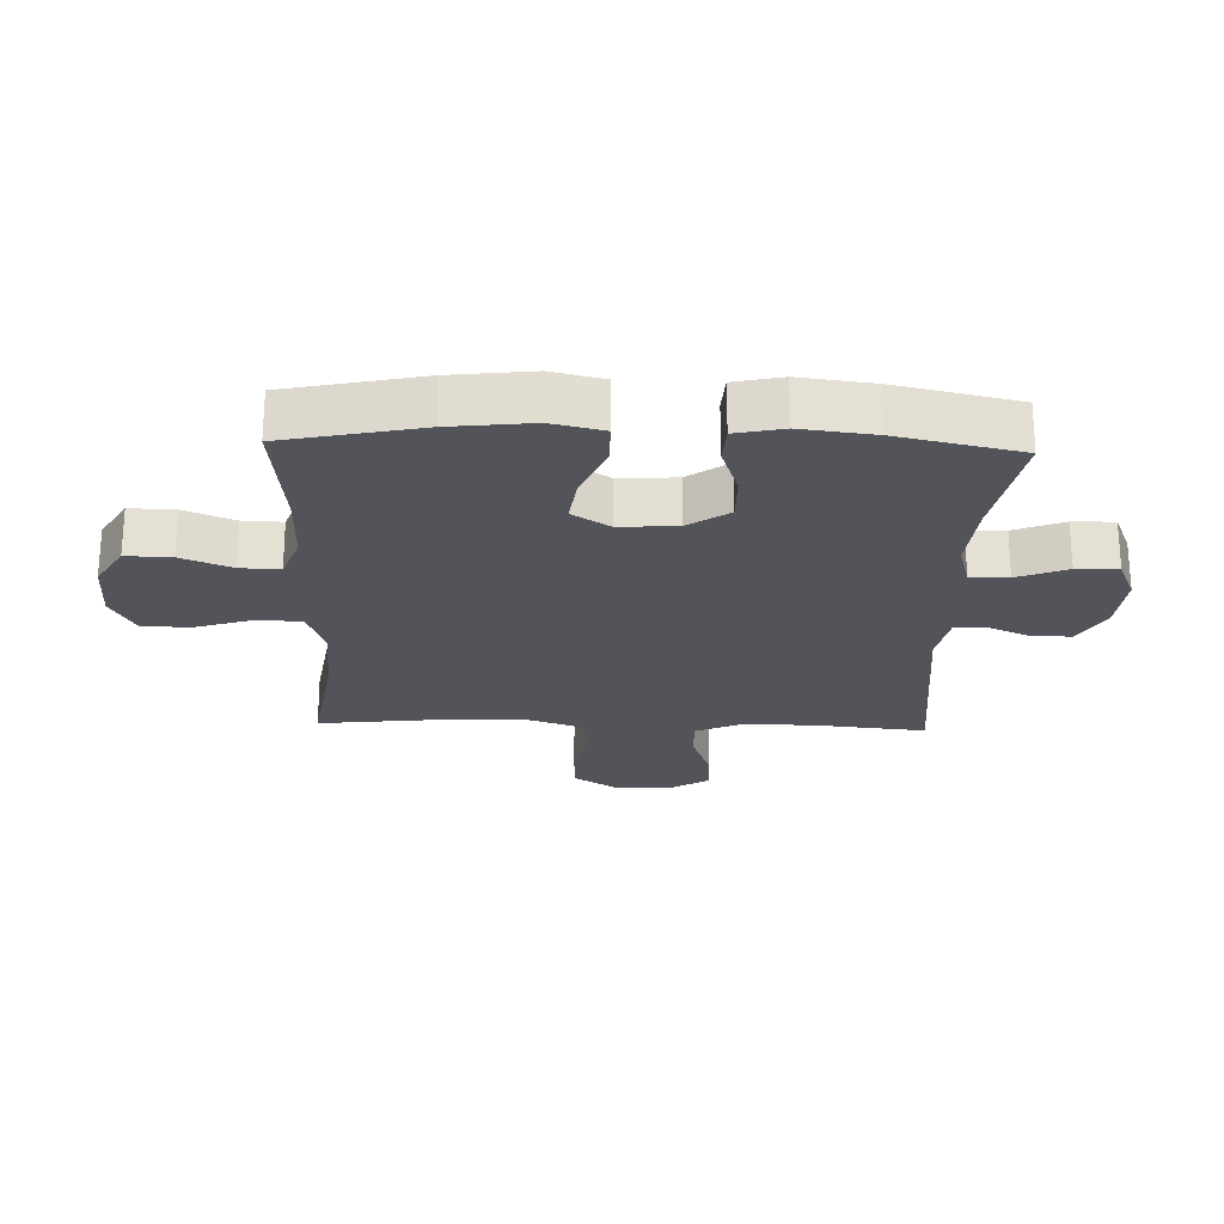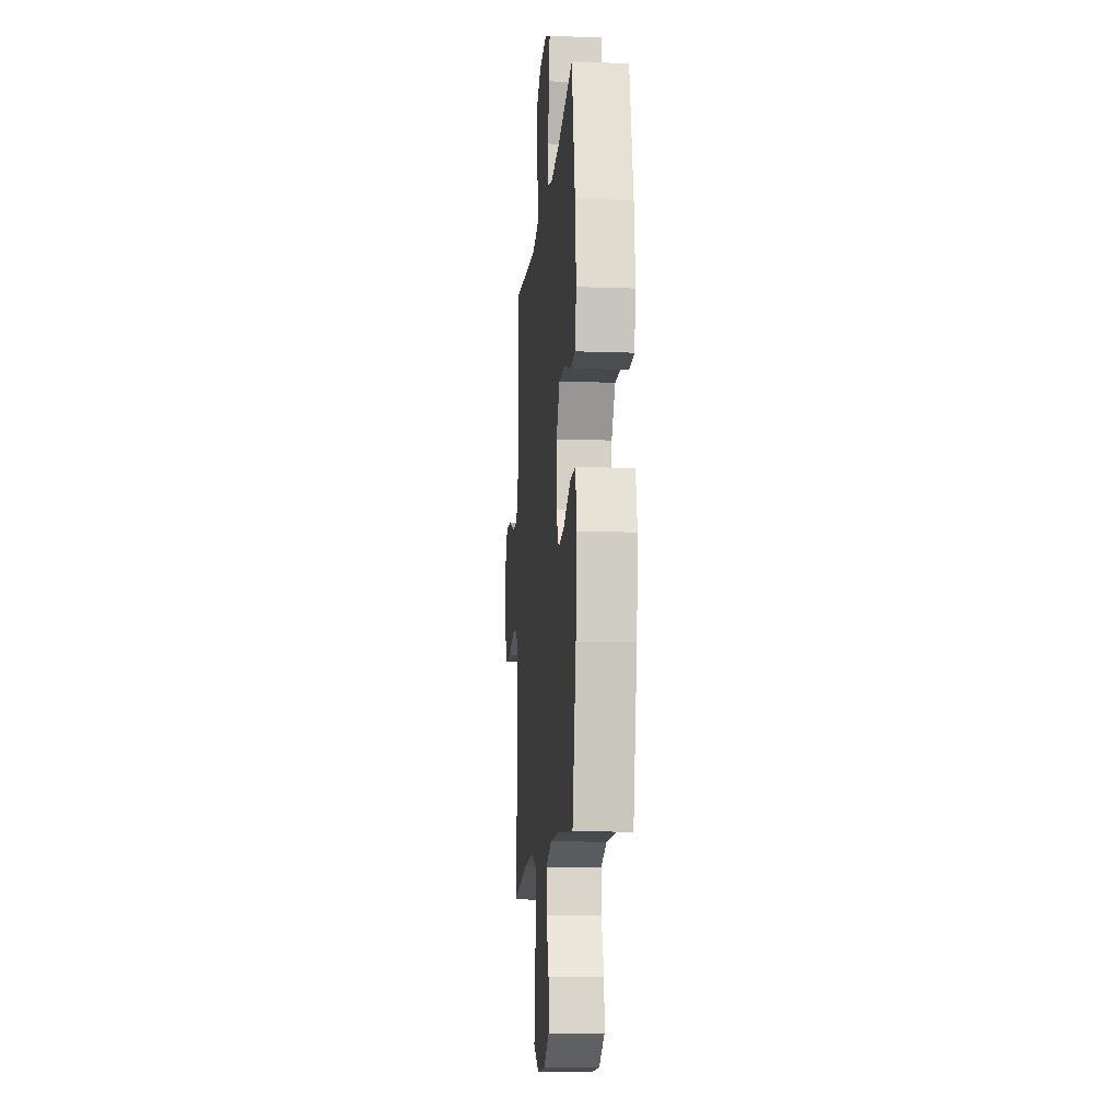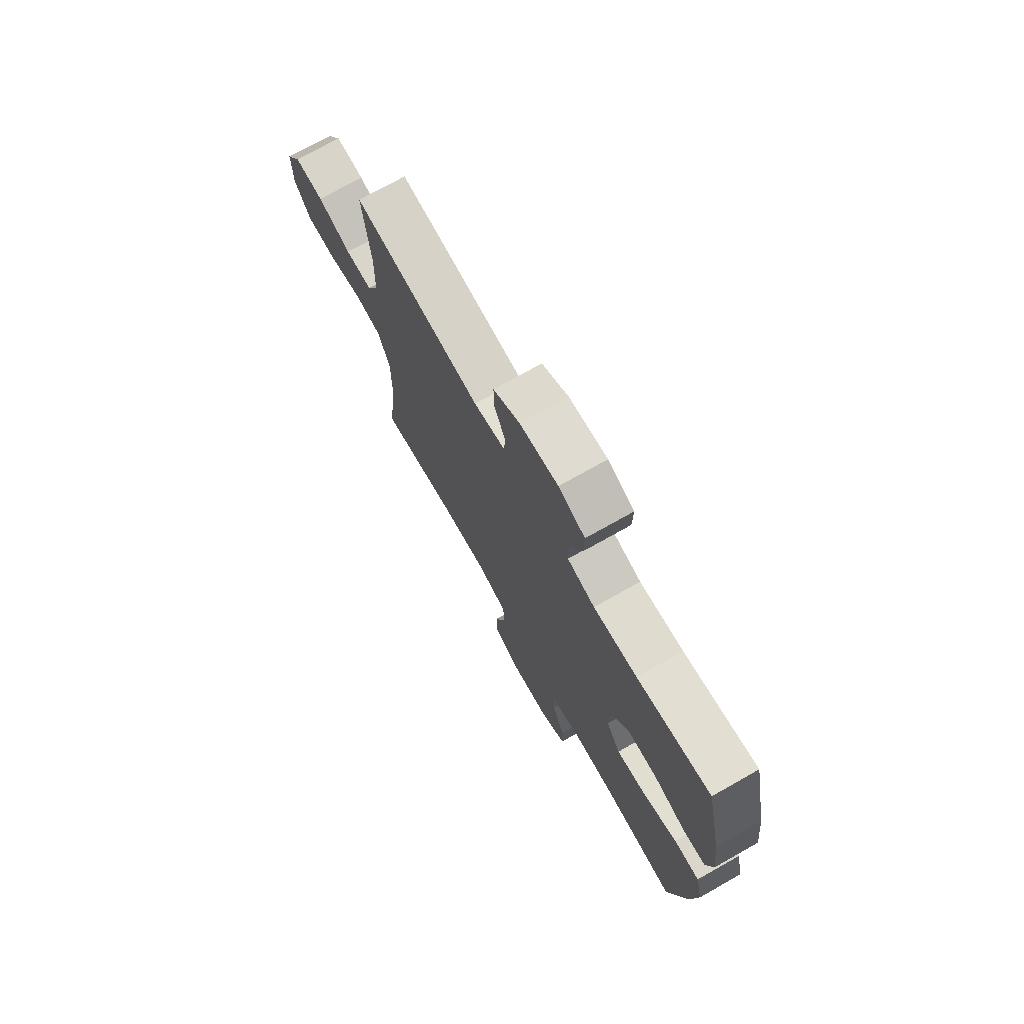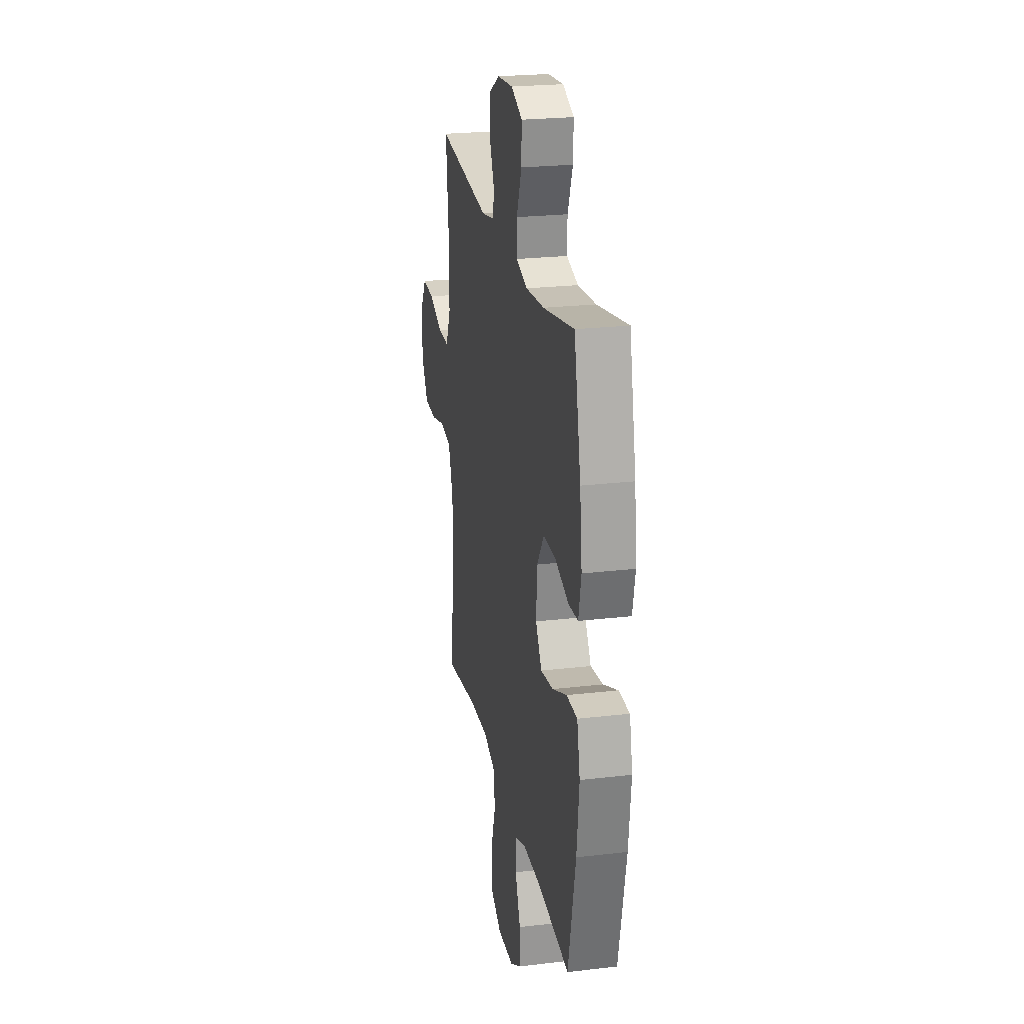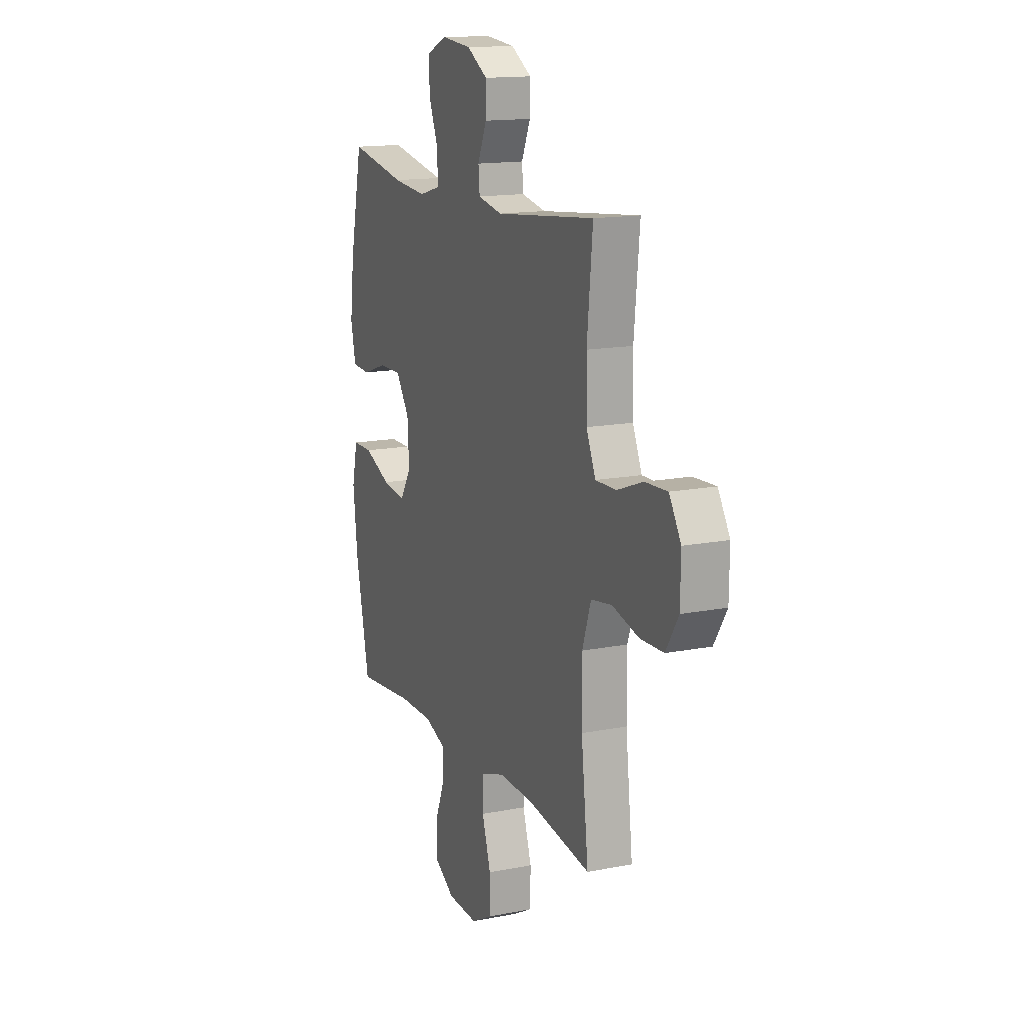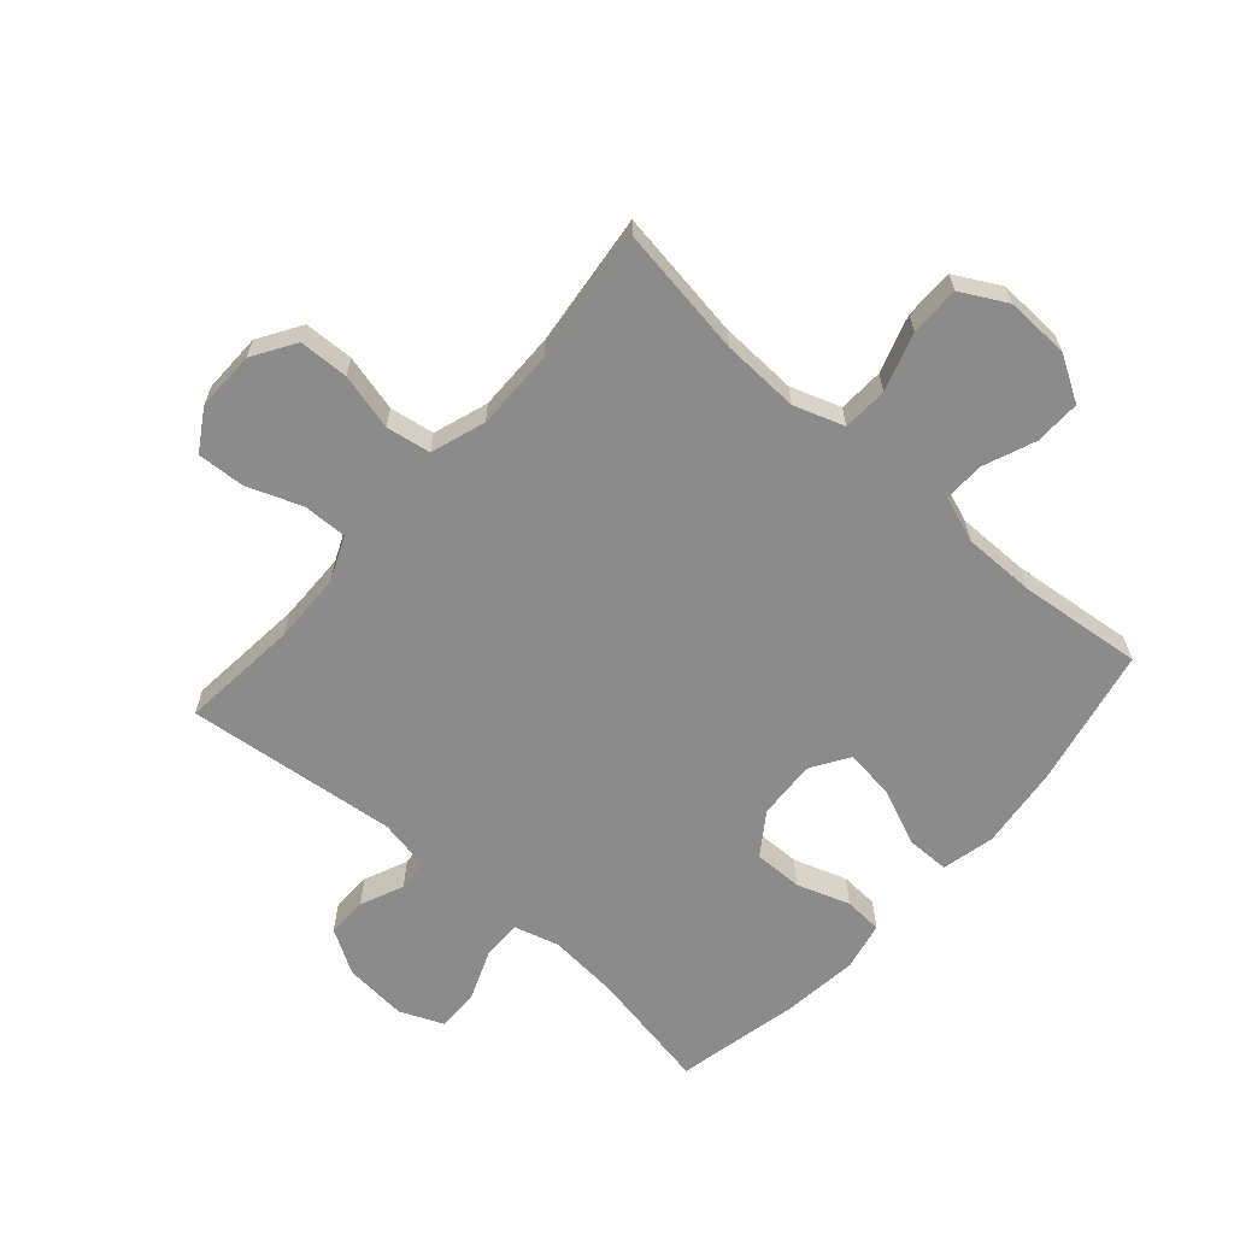
<metadata>
{"format":"obj","ext":"obj","renderer":"f3d","projection":"perspective","resolution":1024,"background":"white","views":[{"elev":-23.7,"azim":-91.9,"up":"+Y"},{"elev":-12.1,"azim":-94.9,"up":"+Z"},{"elev":73.7,"azim":-119.4,"up":"+Z"},{"elev":23.8,"azim":-101.1,"up":"+Z"},{"elev":14.9,"azim":67.1,"up":"+Z"},{"elev":-63.9,"azim":138.7,"up":"+Y"}]}
</metadata>
<code>
o path858
v 0.1297 0.0375 0.4735
v 0.04569 0.0375 0.4902
v 0.04127 0.0375 0.5414
v 0.07186 0.0375 0.6114
v 0.07302 0.0375 0.6775
v 0.00148 0.0375 0.7199
v -0.1013 0.0375 0.7292
v -0.1728 0.0375 0.6992
v -0.1713 0.0375 0.6297
v -0.1387 0.0375 0.547
v -0.1376 0.0375 0.4835
v -0.2119 0.0375 0.463
v -0.3294 0.0375 0.4733
v -0.5276 0.0375 0.5106
v -0.5716 0.0375 0.307
v -0.5861 0.0375 0.1852
v -0.569 0.0375 0.1061
v -0.5064 0.0375 0.1022
v -0.4202 0.0375 0.1314
v -0.3407 0.0375 0.1323
v -0.2941 0.0375 0.06445
v -0.2885 0.0375 -0.03131
v -0.3277 0.0375 -0.09352
v -0.4086 0.0375 -0.08223
v -0.5019 0.0375 -0.04319
v -0.5712 0.0375 -0.04361
v -0.5908 0.0375 -0.1298
v -0.5754 0.0375 -0.2647
v -0.5276 0.0375 -0.4913
v -0.3268 0.0375 -0.4703
v -0.2078 0.0375 -0.47
v -0.1329 0.0375 -0.4976
v -0.1347 0.0375 -0.5632
v -0.1685 0.0375 -0.647
v -0.1704 0.0375 -0.7222
v -0.09774 0.0375 -0.7656
v 0.007181 0.0375 -0.7695
v 0.08083 0.0375 -0.7297
v 0.08098 0.0375 -0.6487
v 0.05063 0.0375 -0.5543
v 0.05412 0.0375 -0.4809
v 0.1361 0.0375 -0.4532
v 0.2625 0.0375 -0.4588
v 0.4741 0.0375 -0.4913
v 0.4494 0.0375 -0.2745
v 0.4482 0.0375 -0.1434
v 0.4782 0.0375 -0.05479
v 0.5506 0.0375 -0.04307
v 0.6426 0.0375 -0.06638
v 0.7233 0.0375 -0.06381
v 0.7668 0.0375 0.005627
v 0.7681 0.0375 0.1029
v 0.7275 0.0375 0.1691
v 0.6501 0.0375 0.1651
v 0.5607 0.0375 0.1319
v 0.4892 0.0375 0.1302
v 0.4574 0.0375 0.2025
v 0.4552 0.0375 0.3171
v 0.4741 0.0375 0.5106
v 0.1297 -0.0375 0.4735
v 0.04569 -0.0375 0.4902
v 0.04127 -0.0375 0.5414
v 0.07186 -0.0375 0.6114
v 0.07302 -0.0375 0.6775
v 0.00148 -0.0375 0.7199
v -0.1013 -0.0375 0.7292
v -0.1728 -0.0375 0.6992
v -0.1713 -0.0375 0.6297
v -0.1387 -0.0375 0.547
v -0.1376 -0.0375 0.4835
v -0.2119 -0.0375 0.463
v -0.3294 -0.0375 0.4733
v -0.5276 -0.0375 0.5106
v -0.5716 -0.0375 0.307
v -0.5861 -0.0375 0.1852
v -0.569 -0.0375 0.1061
v -0.5064 -0.0375 0.1022
v -0.4202 -0.0375 0.1314
v -0.3407 -0.0375 0.1323
v -0.2941 -0.0375 0.06445
v -0.2885 -0.0375 -0.03131
v -0.3277 -0.0375 -0.09352
v -0.4086 -0.0375 -0.08223
v -0.5019 -0.0375 -0.04319
v -0.5712 -0.0375 -0.04361
v -0.5908 -0.0375 -0.1298
v -0.5754 -0.0375 -0.2647
v -0.5276 -0.0375 -0.4913
v -0.3268 -0.0375 -0.4703
v -0.2078 -0.0375 -0.47
v -0.1329 -0.0375 -0.4976
v -0.1347 -0.0375 -0.5632
v -0.1685 -0.0375 -0.647
v -0.1704 -0.0375 -0.7222
v -0.09774 -0.0375 -0.7656
v 0.007181 -0.0375 -0.7695
v 0.08083 -0.0375 -0.7297
v 0.08098 -0.0375 -0.6487
v 0.05063 -0.0375 -0.5543
v 0.05412 -0.0375 -0.4809
v 0.1361 -0.0375 -0.4532
v 0.2625 -0.0375 -0.4588
v 0.4741 -0.0375 -0.4913
v 0.4494 -0.0375 -0.2745
v 0.4482 -0.0375 -0.1434
v 0.4782 -0.0375 -0.05479
v 0.5506 -0.0375 -0.04307
v 0.6426 -0.0375 -0.06638
v 0.7233 -0.0375 -0.06381
v 0.7668 -0.0375 0.005627
v 0.7681 -0.0375 0.1029
v 0.7275 -0.0375 0.1691
v 0.6501 -0.0375 0.1651
v 0.5607 -0.0375 0.1319
v 0.4892 -0.0375 0.1302
v 0.4574 -0.0375 0.2025
v 0.4552 -0.0375 0.3171
v 0.4741 -0.0375 0.5106
v -0.5712 0.0375 -0.04361
v -0.5712 0.0375 -0.04361
v -0.5908 0.0375 -0.1298
v -0.5754 0.0375 -0.2647
v -0.5716 0.0375 0.307
v -0.5861 0.0375 0.1852
v -0.569 0.0375 0.1061
v -0.569 0.0375 0.1061
v -0.5019 0.0375 -0.04319
v -0.5064 0.0375 0.1022
v -0.5276 0.0375 0.5106
v -0.5276 0.0375 0.5106
v -0.5276 0.0375 -0.4913
v -0.5276 0.0375 -0.4913
v -0.4202 0.0375 0.1314
v -0.4086 0.0375 -0.08223
v -0.3294 0.0375 0.4733
v -0.3268 0.0375 -0.4703
v -0.3407 0.0375 0.1323
v -0.3277 0.0375 -0.09352
v -0.3277 0.0375 -0.09352
v -0.2941 0.0375 0.06445
v -0.2119 0.0375 0.463
v -0.2885 0.0375 -0.03131
v -0.2078 0.0375 -0.47
v -0.1376 0.0375 0.4835
v -0.1376 0.0375 0.4835
v -0.1329 0.0375 -0.4976
v -0.1329 0.0375 -0.4976
v -0.1013 0.0375 0.7292
v -0.1728 0.0375 0.6992
v -0.1728 0.0375 0.6992
v -0.1713 0.0375 0.6297
v -0.1387 0.0375 0.547
v -0.1685 0.0375 -0.647
v -0.1704 0.0375 -0.7222
v -0.1704 0.0375 -0.7222
v -0.09774 0.0375 -0.7656
v -0.1347 0.0375 -0.5632
v 0.00148 0.0375 0.7199
v 0.007181 0.0375 -0.7695
v 0.07302 0.0375 0.6775
v 0.07302 0.0375 0.6775
v 0.08083 0.0375 -0.7297
v 0.08083 0.0375 -0.7297
v 0.07186 0.0375 0.6114
v 0.04127 0.0375 0.5414
v 0.04569 0.0375 0.4902
v 0.04569 0.0375 0.4902
v 0.1297 0.0375 0.4735
v 0.05063 0.0375 -0.5543
v 0.05412 0.0375 -0.4809
v 0.05412 0.0375 -0.4809
v 0.08098 0.0375 -0.6487
v 0.1361 0.0375 -0.4532
v 0.2625 0.0375 -0.4588
v 0.4482 0.0375 -0.1434
v 0.4782 0.0375 -0.05479
v 0.4782 0.0375 -0.05479
v 0.4494 0.0375 -0.2745
v 0.4741 0.0375 0.5106
v 0.4741 0.0375 0.5106
v 0.4574 0.0375 0.2025
v 0.4552 0.0375 0.3171
v 0.4741 0.0375 -0.4913
v 0.4741 0.0375 -0.4913
v 0.4892 0.0375 0.1302
v 0.4892 0.0375 0.1302
v 0.5506 0.0375 -0.04307
v 0.5607 0.0375 0.1319
v 0.6426 0.0375 -0.06638
v 0.6501 0.0375 0.1651
v 0.7233 0.0375 -0.06381
v 0.7275 0.0375 0.1691
v 0.7275 0.0375 0.1691
v 0.7668 0.0375 0.005627
v 0.7681 0.0375 0.1029
v -0.5712 -0.0375 -0.04361
v -0.5712 -0.0375 -0.04361
v -0.5908 -0.0375 -0.1298
v -0.5754 -0.0375 -0.2647
v -0.5716 -0.0375 0.307
v -0.5861 -0.0375 0.1852
v -0.569 -0.0375 0.1061
v -0.569 -0.0375 0.1061
v -0.5019 -0.0375 -0.04319
v -0.5064 -0.0375 0.1022
v -0.5276 -0.0375 0.5106
v -0.5276 -0.0375 0.5106
v -0.5276 -0.0375 -0.4913
v -0.5276 -0.0375 -0.4913
v -0.4202 -0.0375 0.1314
v -0.4086 -0.0375 -0.08223
v -0.3294 -0.0375 0.4733
v -0.3268 -0.0375 -0.4703
v -0.3407 -0.0375 0.1323
v -0.3277 -0.0375 -0.09352
v -0.3277 -0.0375 -0.09352
v -0.2941 -0.0375 0.06445
v -0.2119 -0.0375 0.463
v -0.2885 -0.0375 -0.03131
v -0.2078 -0.0375 -0.47
v -0.1376 -0.0375 0.4835
v -0.1376 -0.0375 0.4835
v -0.1329 -0.0375 -0.4976
v -0.1329 -0.0375 -0.4976
v -0.1013 -0.0375 0.7292
v -0.1728 -0.0375 0.6992
v -0.1728 -0.0375 0.6992
v -0.1713 -0.0375 0.6297
v -0.1387 -0.0375 0.547
v -0.1685 -0.0375 -0.647
v -0.1704 -0.0375 -0.7222
v -0.1704 -0.0375 -0.7222
v -0.09774 -0.0375 -0.7656
v -0.1347 -0.0375 -0.5632
v 0.00148 -0.0375 0.7199
v 0.007181 -0.0375 -0.7695
v 0.07302 -0.0375 0.6775
v 0.07302 -0.0375 0.6775
v 0.08083 -0.0375 -0.7297
v 0.08083 -0.0375 -0.7297
v 0.07186 -0.0375 0.6114
v 0.04127 -0.0375 0.5414
v 0.04569 -0.0375 0.4902
v 0.04569 -0.0375 0.4902
v 0.1297 -0.0375 0.4735
v 0.05063 -0.0375 -0.5543
v 0.05412 -0.0375 -0.4809
v 0.05412 -0.0375 -0.4809
v 0.08098 -0.0375 -0.6487
v 0.1361 -0.0375 -0.4532
v 0.2625 -0.0375 -0.4588
v 0.4482 -0.0375 -0.1434
v 0.4782 -0.0375 -0.05479
v 0.4782 -0.0375 -0.05479
v 0.4494 -0.0375 -0.2745
v 0.4741 -0.0375 0.5106
v 0.4741 -0.0375 0.5106
v 0.4574 -0.0375 0.2025
v 0.4552 -0.0375 0.3171
v 0.4741 -0.0375 -0.4913
v 0.4741 -0.0375 -0.4913
v 0.4892 -0.0375 0.1302
v 0.4892 -0.0375 0.1302
v 0.5506 -0.0375 -0.04307
v 0.5607 -0.0375 0.1319
v 0.6426 -0.0375 -0.06638
v 0.6501 -0.0375 0.1651
v 0.7233 -0.0375 -0.06381
v 0.7275 -0.0375 0.1691
v 0.7275 -0.0375 0.1691
v 0.7668 -0.0375 0.005627
v 0.7681 -0.0375 0.1029
f 200 212 206
f 247 223 246
f 262 264 265
f 271 272 267
f 264 262 253
f 231 233 230
f 267 272 269
f 246 234 249
f 217 218 214
f 247 250 219
f 230 249 234
f 255 251 260
f 219 253 217
f 225 229 235
f 215 211 199
f 245 243 217
f 235 241 237
f 234 246 223
f 214 212 210
f 265 266 267
f 250 252 219
f 198 204 196
f 214 218 212
f 228 225 226
f 208 213 199
f 217 243 221
f 266 265 264
f 200 210 212
f 223 247 219
f 235 242 241
f 229 242 235
f 221 242 229
f 236 249 233
f 243 242 221
f 223 215 220
f 259 245 258
f 229 225 228
f 252 253 219
f 258 245 217
f 220 215 213
f 253 258 217
f 253 262 258
f 217 221 218
f 223 219 215
f 233 249 230
f 210 200 201
f 213 215 199
f 210 201 205
f 255 252 250
f 268 271 266
f 251 255 250
f 199 211 198
f 239 249 236
f 245 259 256
f 198 211 204
f 266 271 267
f 205 201 202
f 120 27 86 197
f 27 28 87 86
f 15 16 75 74
f 16 126 203 75
f 25 26 85 84
f 17 18 77 76
f 130 15 74 207
f 28 132 209 87
f 18 19 78 77
f 24 25 84 83
f 13 14 73 72
f 29 30 89 88
f 19 20 79 78
f 139 24 83 216
f 20 21 80 79
f 12 13 72 71
f 22 23 82 81
f 30 31 90 89
f 21 22 81 80
f 145 12 71 222
f 31 147 224 90
f 7 150 227 66
f 8 9 68 67
f 9 10 69 68
f 34 155 232 93
f 35 36 95 94
f 33 34 93 92
f 10 11 70 69
f 32 33 92 91
f 6 7 66 65
f 36 37 96 95
f 161 6 65 238
f 37 163 240 96
f 4 5 64 63
f 3 4 63 62
f 167 3 62 244
f 1 2 61 60
f 40 171 248 99
f 39 40 99 98
f 38 39 98 97
f 41 42 101 100
f 42 43 102 101
f 46 177 254 105
f 45 46 105 104
f 180 1 60 257
f 57 58 117 116
f 184 45 104 261
f 43 44 103 102
f 186 57 116 263
f 58 59 118 117
f 47 48 107 106
f 55 56 115 114
f 48 49 108 107
f 54 55 114 113
f 49 50 109 108
f 193 54 113 270
f 50 51 110 109
f 52 53 112 111
f 51 52 111 110
f 123 129 135
f 170 169 146
f 185 188 187
f 194 190 195
f 187 176 185
f 154 153 156
f 190 192 195
f 169 172 157
f 140 137 141
f 170 142 173
f 153 157 172
f 178 183 174
f 142 140 176
f 148 158 152
f 138 122 134
f 168 140 166
f 158 160 164
f 157 146 169
f 137 133 135
f 188 190 189
f 173 142 175
f 121 119 127
f 137 135 141
f 151 149 148
f 131 122 136
f 140 144 166
f 189 187 188
f 123 135 133
f 146 142 170
f 158 164 165
f 152 158 165
f 144 152 165
f 159 156 172
f 166 144 165
f 146 143 138
f 182 181 168
f 152 151 148
f 175 142 176
f 181 140 168
f 143 136 138
f 176 140 181
f 176 181 185
f 140 141 144
f 146 138 142
f 156 153 172
f 133 124 123
f 136 122 138
f 133 128 124
f 178 173 175
f 191 189 194
f 174 173 178
f 122 121 134
f 162 159 172
f 168 179 182
f 121 127 134
f 189 190 194
f 128 125 124

</code>
